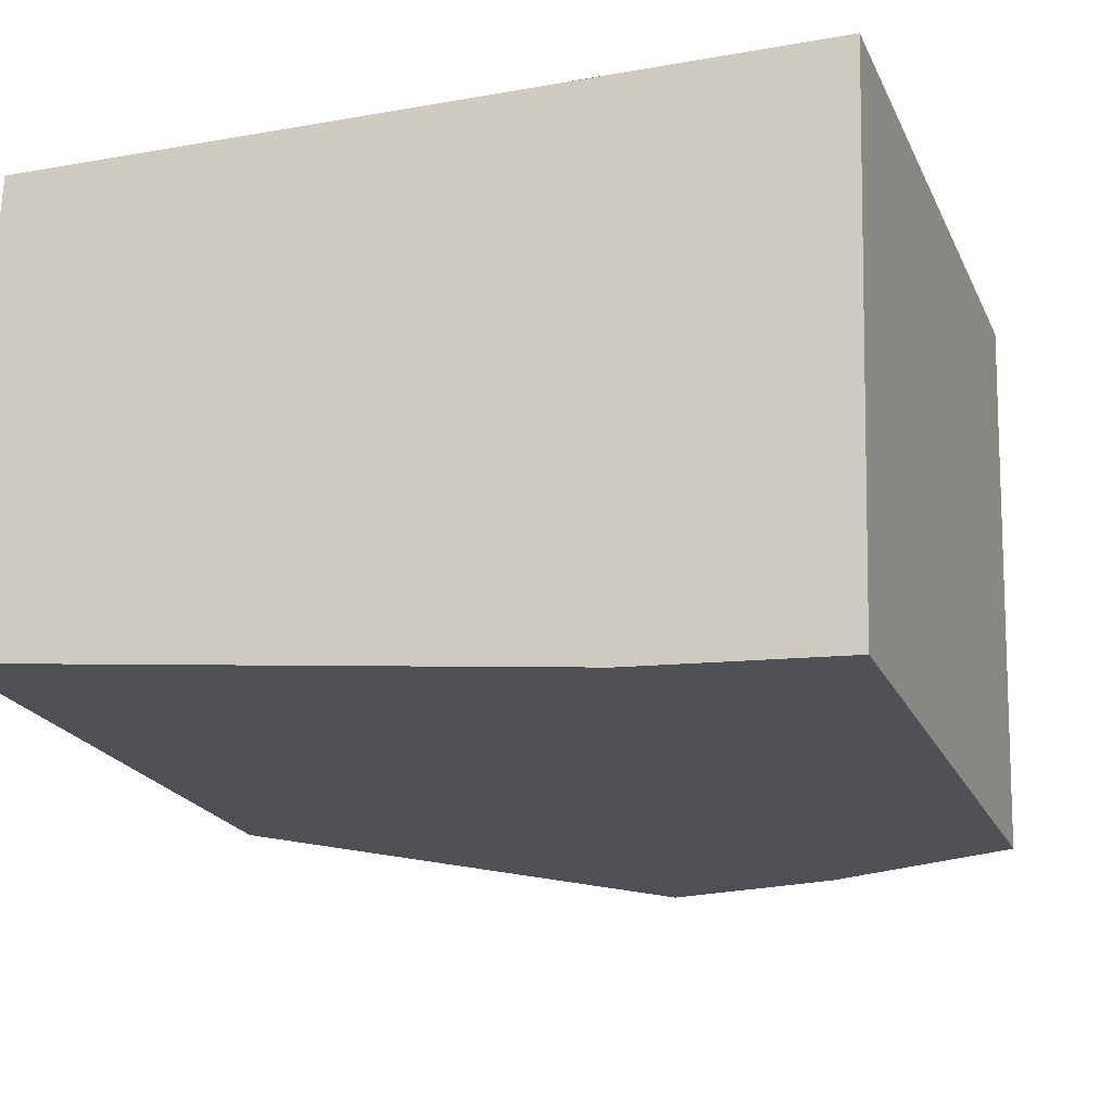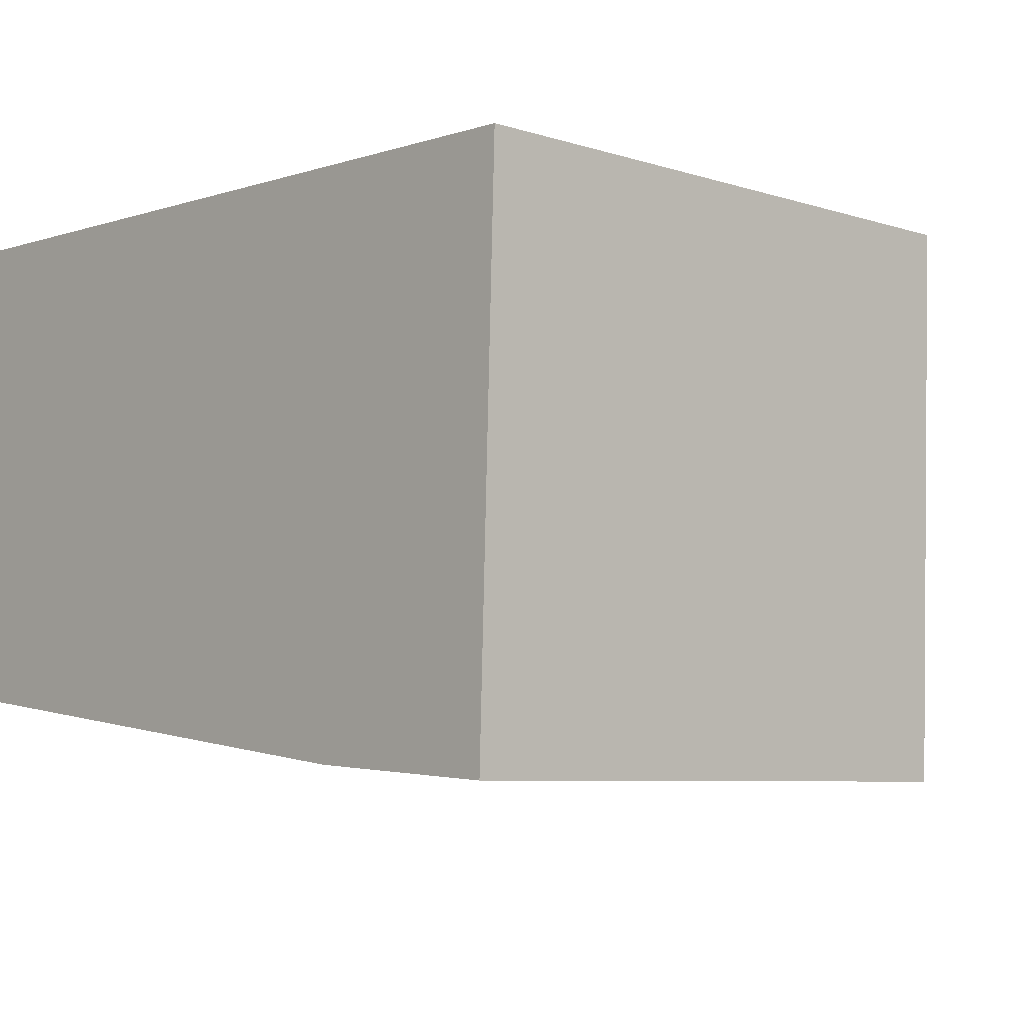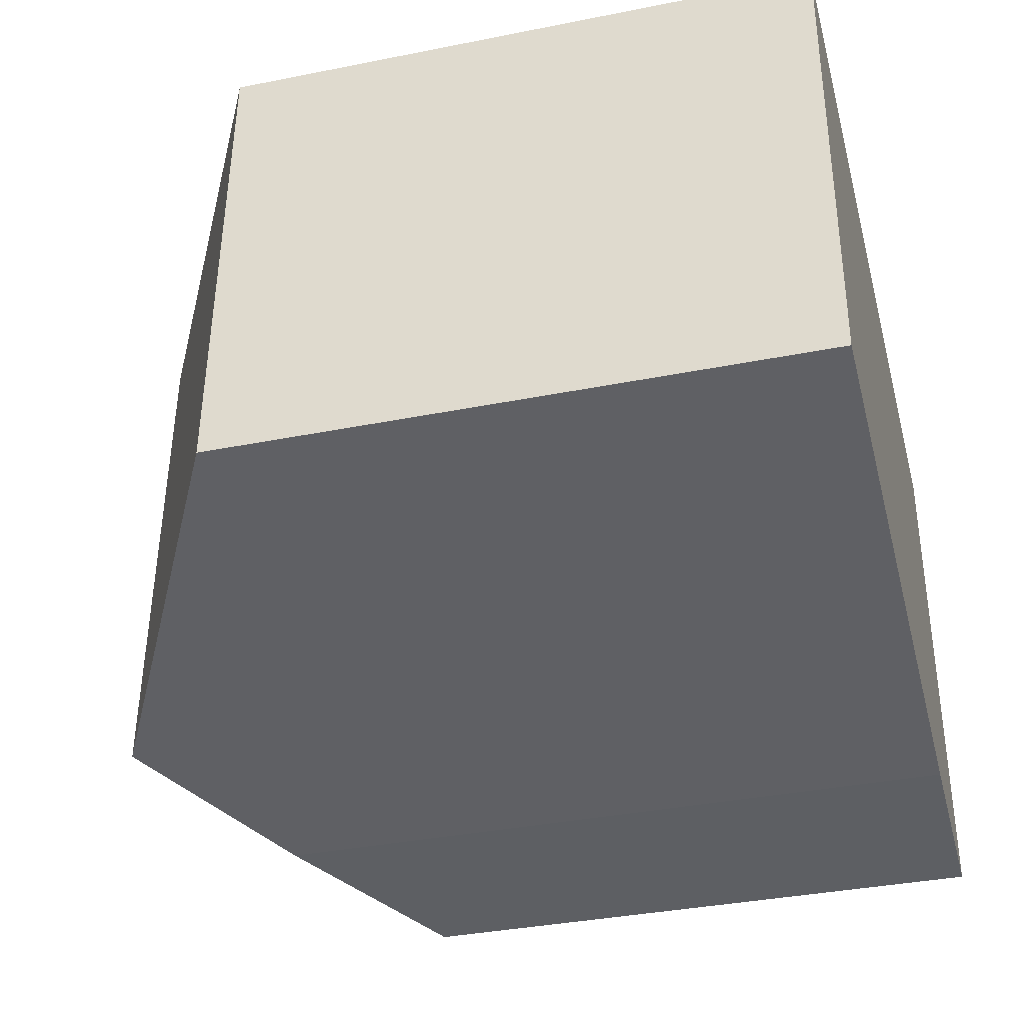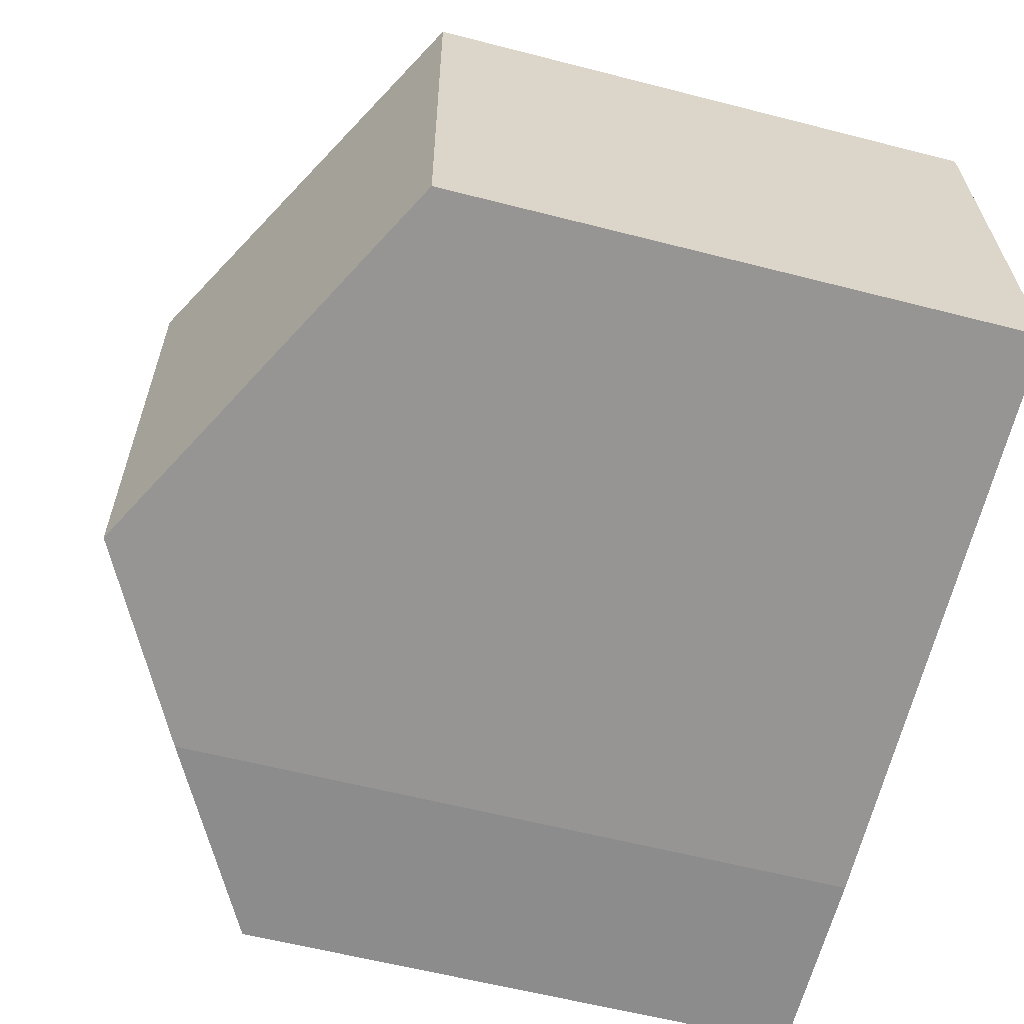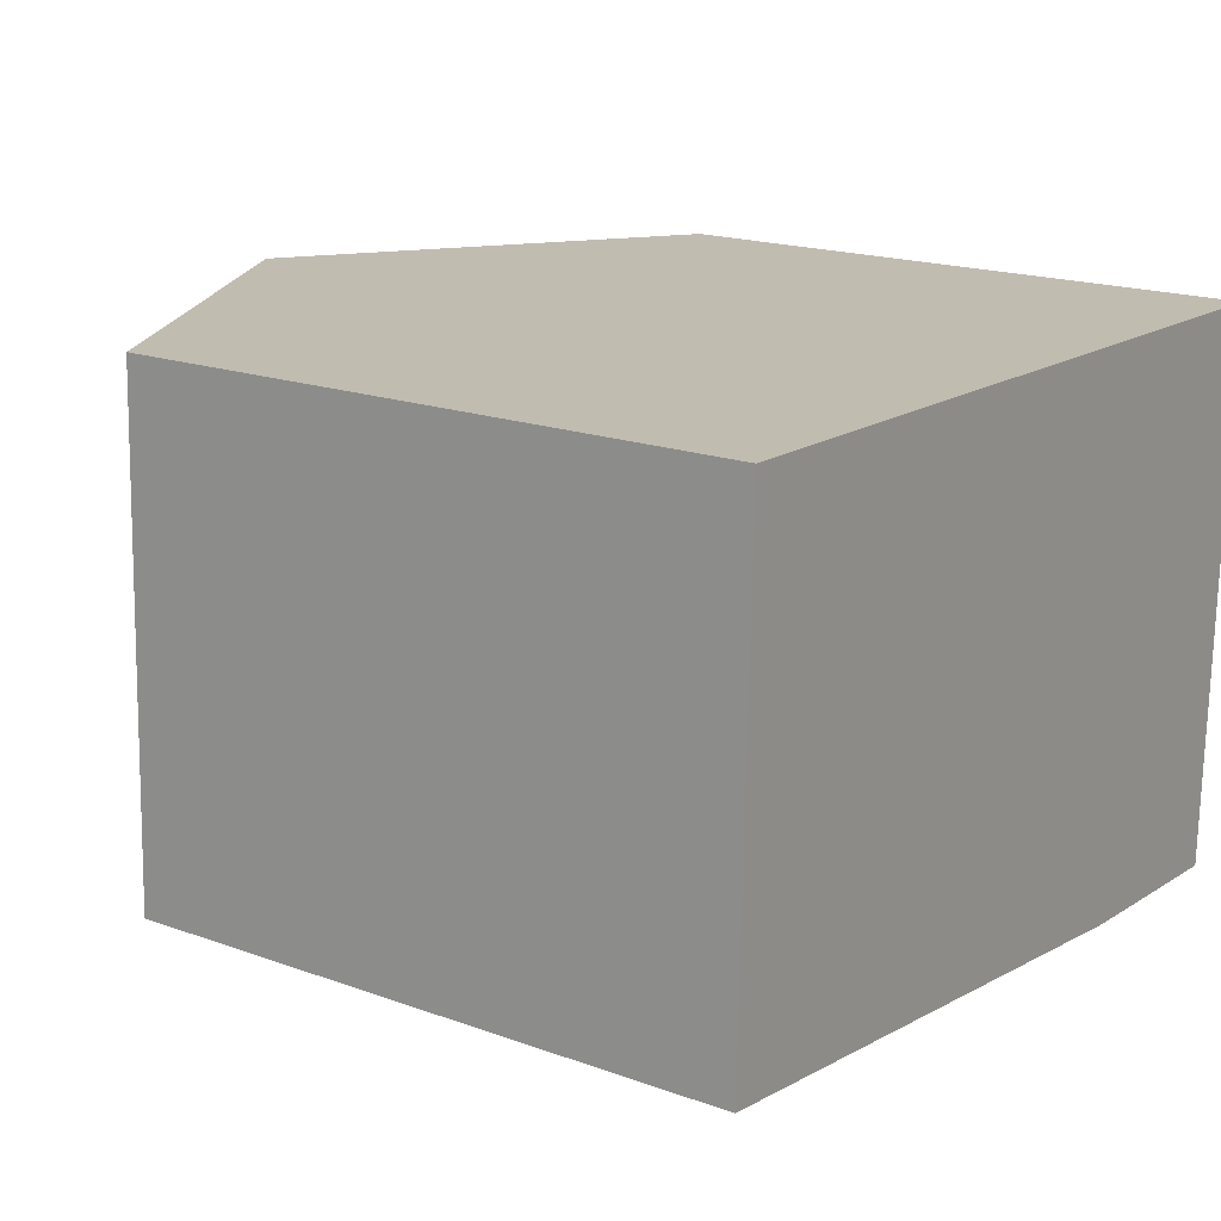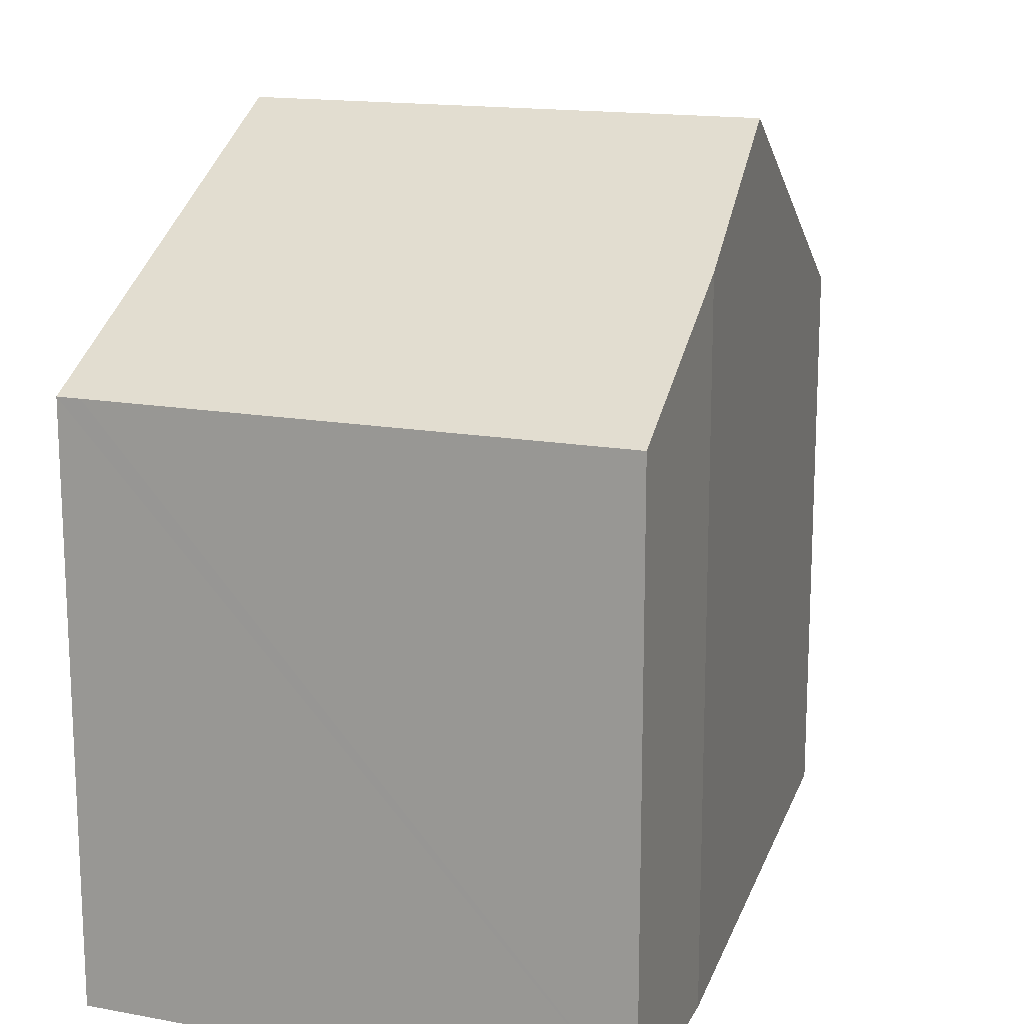
<metadata>
{"format":"obj","ext":"obj","renderer":"f3d","projection":"perspective","resolution":1024,"background":"white","views":[{"elev":-21.8,"azim":20.0,"up":"+Z"},{"elev":-6.7,"azim":47.2,"up":"+Z"},{"elev":-36.3,"azim":-75.4,"up":"+Z"},{"elev":-60.4,"azim":-104.7,"up":"+Z"},{"elev":18.0,"azim":-54.7,"up":"+Z"},{"elev":15.5,"azim":113.0,"up":"+Y"}]}
</metadata>
<code>
v  0.534 7.367 5.868
v  0.006 7.18 0.218
v  0.167 7.168 5.881
v  5.162 9.875 5.711
v  4.957 9.875 -0.624
v  0 7.181 4.397e-16
v  6.36 9.226 5.671
v  7.432 8.53 -0.936
v  10.14 7.176 5.543
v  9.928 7.176 -1.109
v  10.13 7.176 5.249
v  7.432 5.731e-17 -0.936
v  9.928 6.791e-17 -1.109
v  0 0 0
v  4.957 3.821e-17 -0.624
v  0.167 -3.601e-16 5.881
v  0.006 -1.335e-17 0.218
v  10.14 -3.394e-16 5.543
v  6.36 -3.472e-16 5.671
v  0.534 -3.593e-16 5.868
v  5.162 -3.497e-16 5.711
v  10.13 -3.214e-16 5.249
g defaultobject
f 1 2 3
f 2 1 4
f 2 4 5
f 2 5 6
f 7 5 4
f 5 7 8
f 8 7 9
f 8 9 10
f 10 9 11
f 10 12 8
f 12 10 13
f 8 6 5
f 6 8 12
f 6 12 14
f 14 12 15
f 14 2 6
f 2 14 3
f 3 14 16
f 16 14 17
f 16 1 3
f 1 16 4
f 4 16 7
f 7 16 9
f 9 16 18
f 18 16 19
f 19 16 20
f 19 20 21
f 11 13 10
f 13 11 9
f 13 9 22
f 22 9 18
f 17 20 16
f 20 17 21
f 21 17 14
f 21 14 15
f 21 15 19
f 19 15 12
f 19 12 18
f 18 12 13
f 18 13 22

</code>
